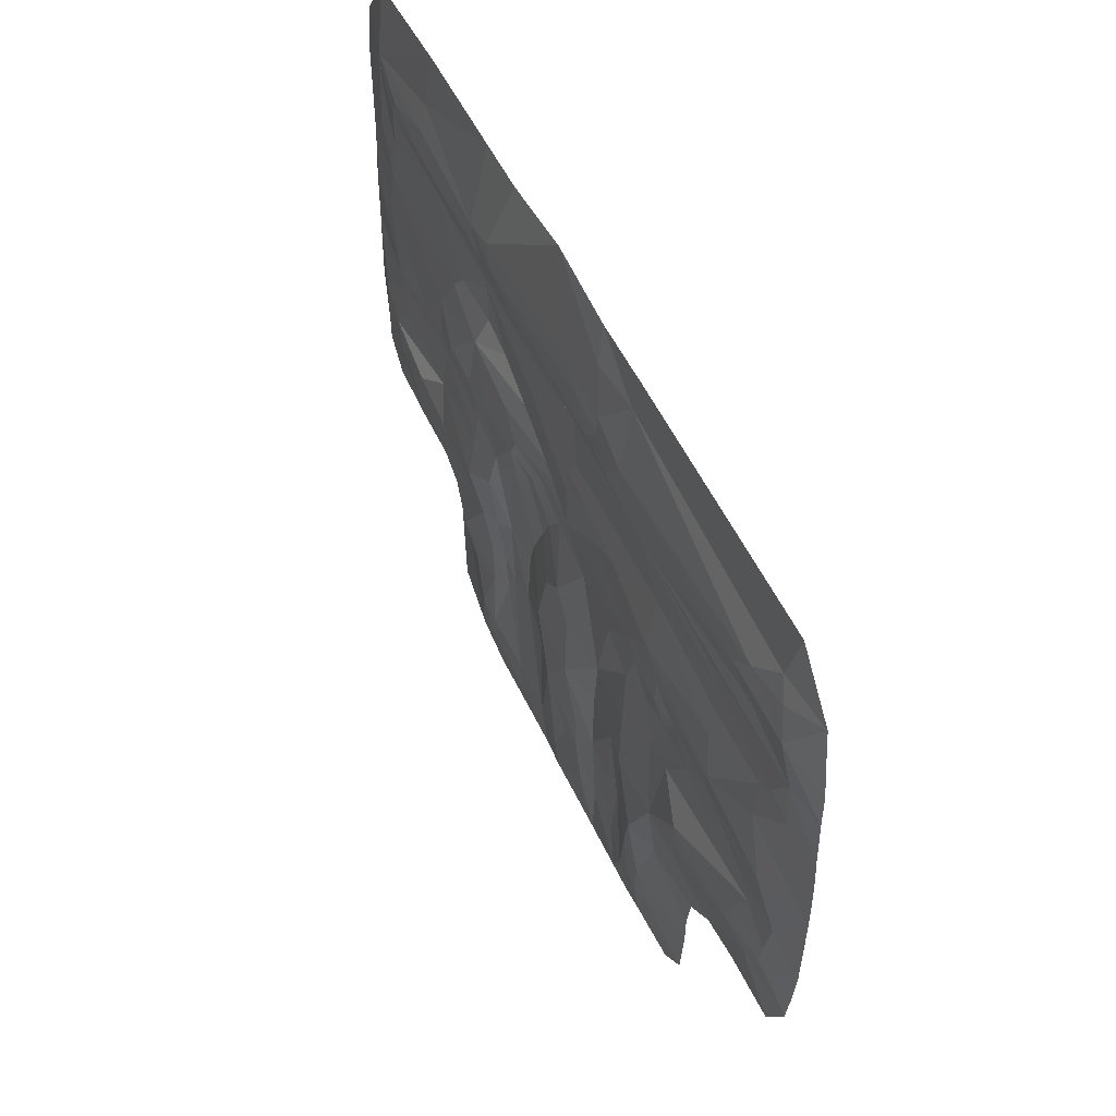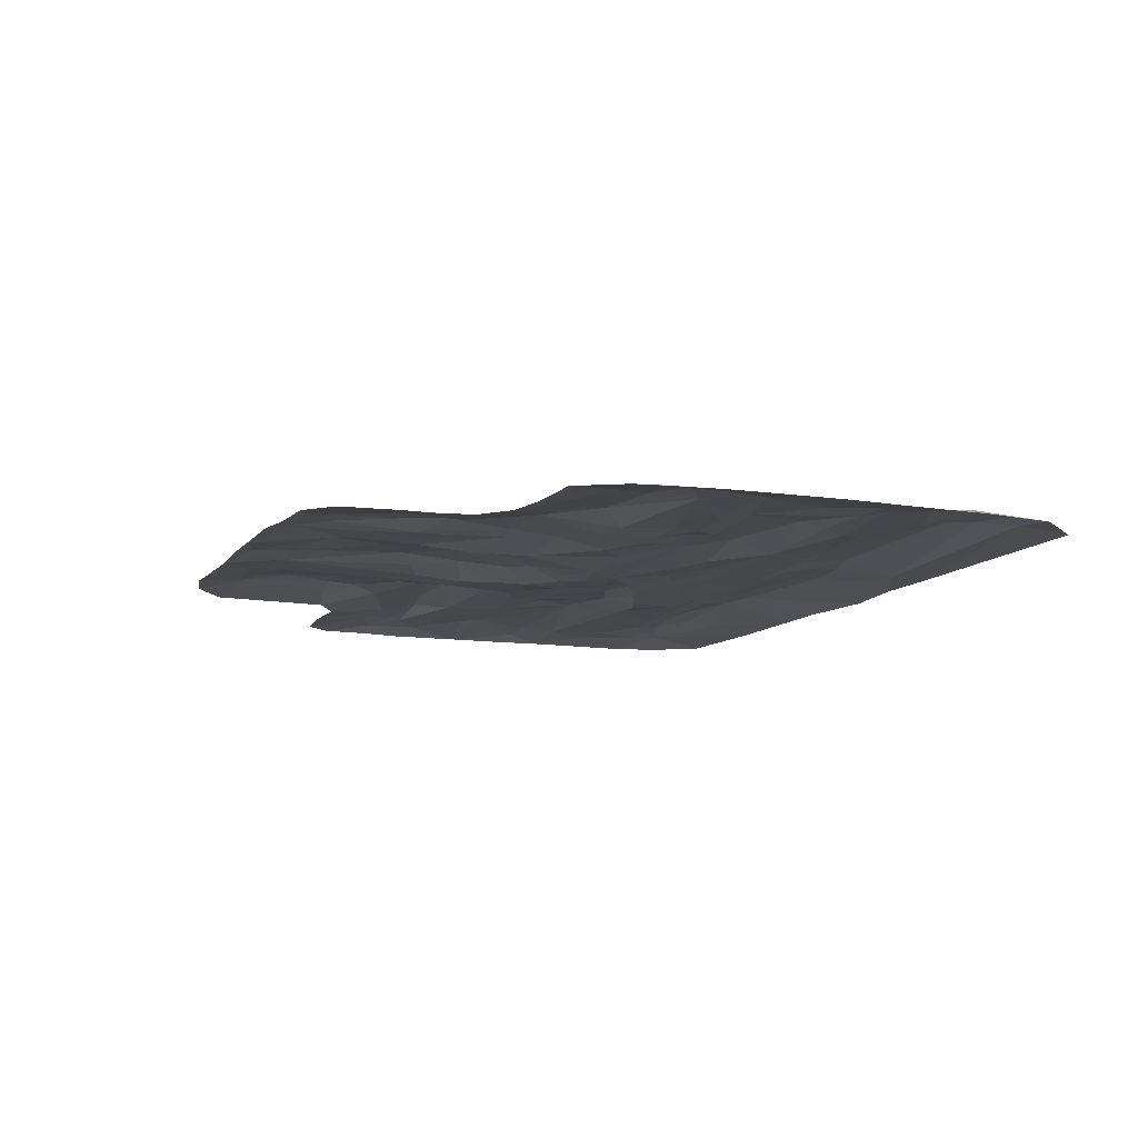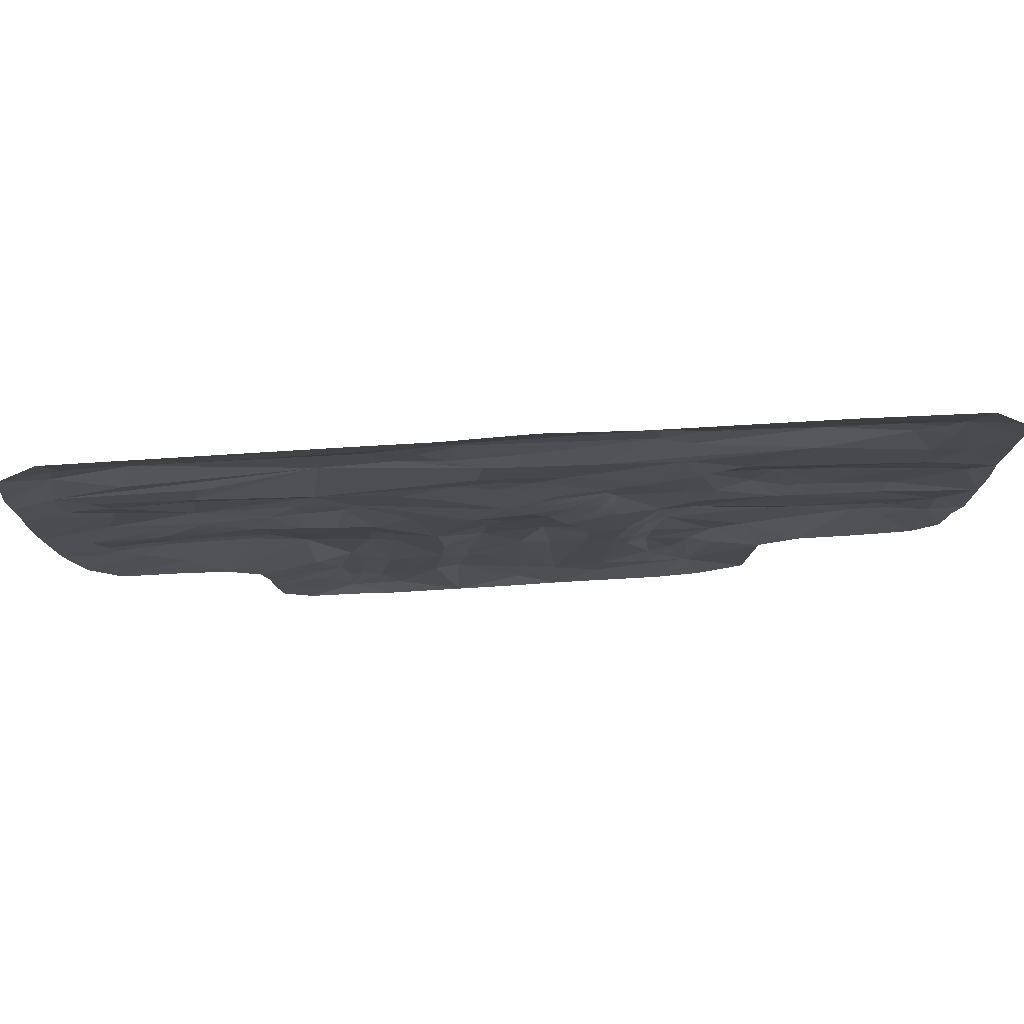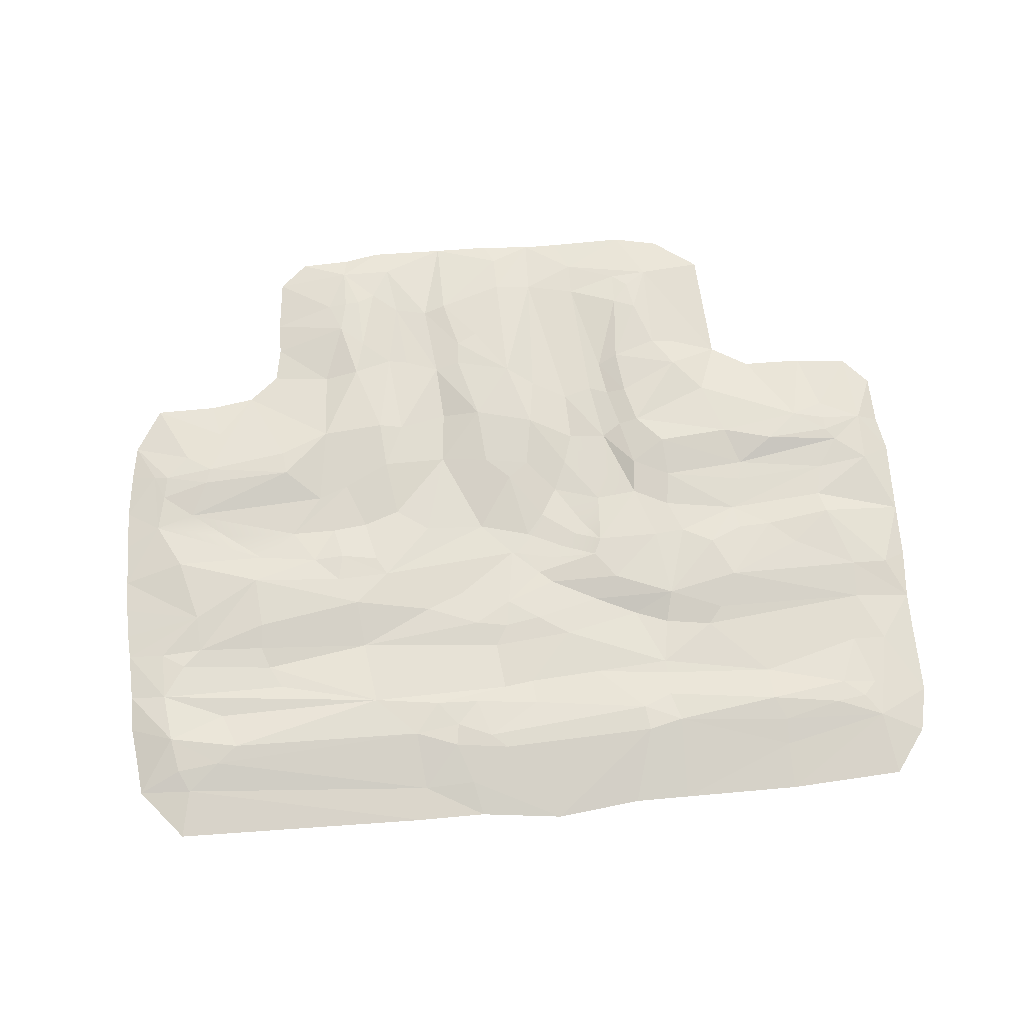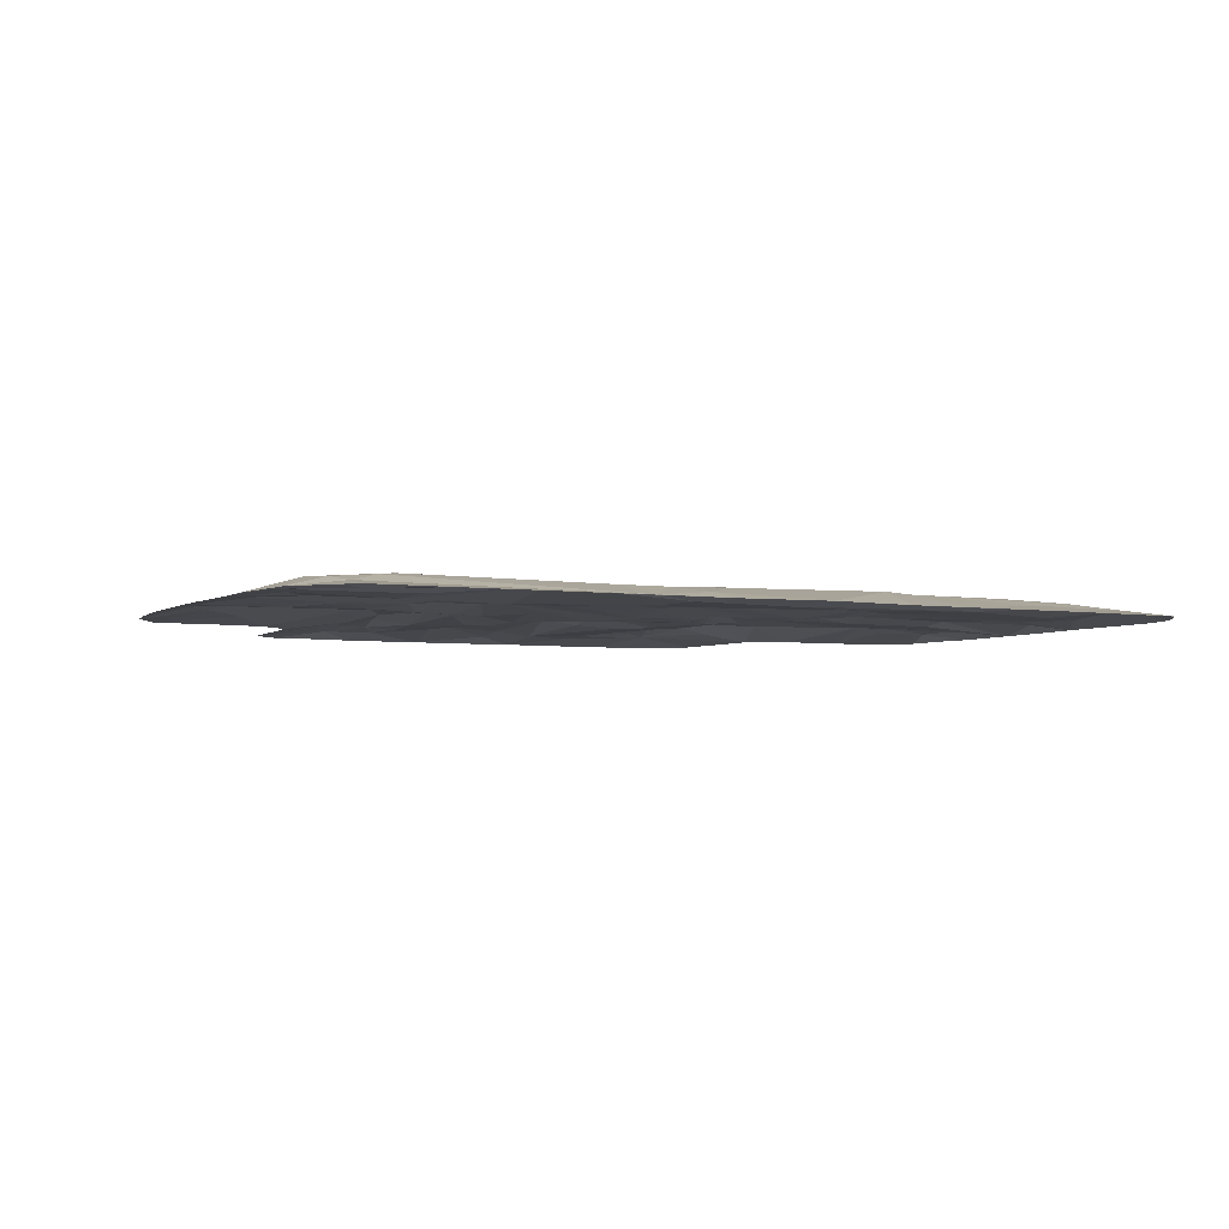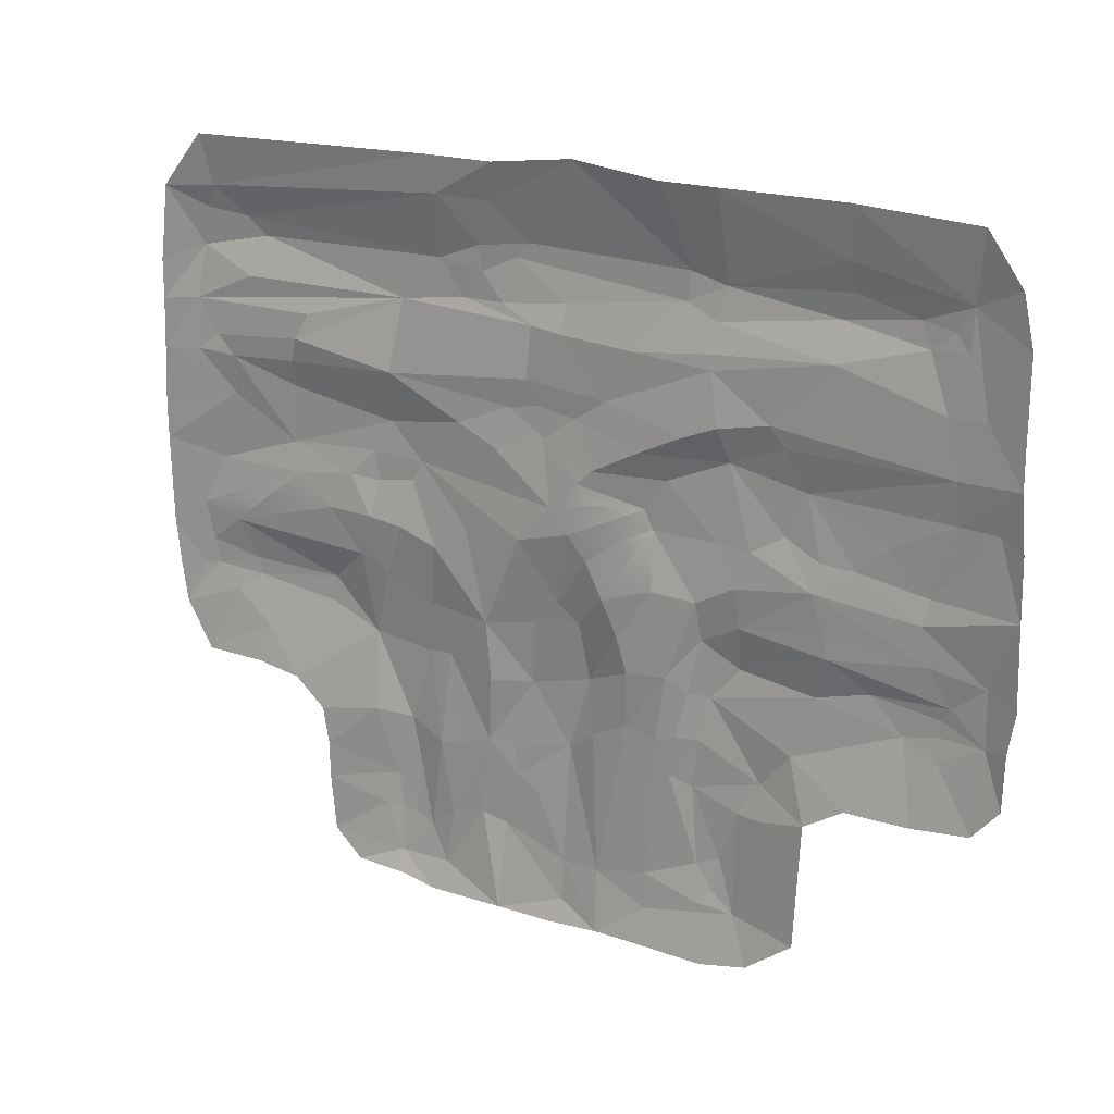
<metadata>
{"format":"obj","ext":"obj","renderer":"f3d","projection":"perspective","resolution":1024,"background":"white","views":[{"elev":50.9,"azim":-114.3,"up":"+Z"},{"elev":-10.5,"azim":-112.5,"up":"+Y"},{"elev":78.3,"azim":-3.3,"up":"+Z"},{"elev":68.3,"azim":-5.1,"up":"+Y"},{"elev":-4.0,"azim":-27.2,"up":"+Y"},{"elev":18.7,"azim":33.6,"up":"+Z"}]}
</metadata>
<code>
v 129.1 9.269 -376
v -79.65 1e-06 -474.7
v -229.7 1e-06 -467.9
v -343.4 1e-06 -359.1
v 213.2 1e-06 -470
v 335.8 1e-06 -412.4
v 316.7 17.52 -183
v -159.6 16.77 -156.7
v -192.8 21.18 -161.2
v -97.73 11 -254.6
v 10.08 13.64 -393
v 344.7 1e-06 -256.6
v -344.3 1e-06 -314.3
v -335.8 1e-06 -431.5
v -189.9 14.08 -394.4
v -171.7 11.13 -275.9
v 248.6 18.77 -271.5
v 276.6 22.24 -229
v -224.3 21.9 -257.1
v 208.1 23.28 -136
v 188 18.53 -251.7
v -211.2 20.11 -306.1
v -154.1 10.67 -366
v 13.6 21.84 -241
v -38.72 21.77 -169.9
v -31.67 16.45 -309.8
v 160.2 10.6 -240.3
v -234.4 9.428 -439
v 275 1e-06 -456.8
v 61.28 8.671 -390.6
v -260.9 11.73 -381
v 226.1 19.91 -335.8
v 129.9 7.731 -422
v 64.04 1e-06 -468.8
v 109.9 1e-06 -468.7
v -164.7 9.726 -438.3
v 249.4 12.5 -399.5
v 219.3 15.66 -377.6
v 196.1 17.6 -348.6
v -214.4 15.92 -383
v 9.421 9.077 -443.1
v -394.2 1e-06 -233
v -60.06 16.97 -294.3
v 282.9 10.86 -270.9
v -62.68 17.03 -260.9
v -297.8 1e-06 -465.4
v -4.141 1e-06 -473.9
v 198.1 11.03 -396.4
v -78.06 16.42 -363.9
v -277.9 23.54 -152.7
v 41.76 21.79 -148.9
v 154.7 7.45 -118
v -244.3 17.62 -337.5
v -234.6 15.31 -382.3
v -181.1 1e-06 -476.7
v -108.8 11.39 -356
v 181.4 15.39 -133.2
v -92.72 7.336 -173.8
v 52.01 13.69 -215.7
v 101.3 8.902 -190
v 141.7 9.168 -201
v 167.7 10.58 -191.1
v 194.9 18.08 -190.6
v -144 11.32 -270.9
v -272.8 10.17 -253.3
v -352.9 1e-06 -266.9
v -538.7 1e-06 -223.2
v -591 1e-06 -53.95
v -594.8 1e-06 144.6
v 494.9 9.269 247.9
v 593.6 1e-06 39.19
v -511.4 15.23 40.73
v 586.7 1e-06 -110.8
v -583.5 1e-06 -114.3
v -460.2 19.36 -110.7
v 477.9 1e-06 -224.6
v -226.5 20.54 283.4
v -306.7 13.52 51.56
v 246.8 16.77 -41.51
v 243.4 27.33 -95.04
v -390.8 17.84 150.3
v 340.3 11 21.11
v -488.2 13.8 128.9
v -591 1e-06 241.8
v 511.8 13.64 128.9
v 395.9 1e-06 -225.9
v -548.1 8.649 -108.7
v 550.3 1e-06 -217
v 514.3 13.5 -78.85
v 361.6 11.13 -52.83
v -239.3 6.156 192.4
v 342.8 21.9 -105.5
v -455.3 1e-06 -223.8
v 412.3 21.87 -86.72
v 484.9 10.67 -35.3
v 326.8 21.84 132.4
v -336.7 9.097 4.535
v -245.6 19.75 127.4
v 300.7 21.77 76.97
v 428.6 16.45 87.17
v 359.1 10.6 285.2
v 557.8 9.428 -115.6
v -346.2 23.6 -125.7
v 509.4 8.671 180.1
v 499.8 11.73 -142.1
v -342.7 24.86 -92.58
v -444.2 8.201 -173.4
v 540.8 7.731 248.8
v 587.6 1e-06 182.9
v 587.5 1e-06 228.7
v 557.1 9.726 -45.91
v -594.8 1e-06 58.74
v -527.8 12.68 -104.7
v 501.9 15.92 -95.58
v -544.6 8.825 -23.19
v -533.7 11.38 -72.47
v 561.9 9.077 128.3
v 392 16.97 54.31
v -388.1 12.83 40.39
v -541.1 8.759 247.2
v 346.6 17.03 56.15
v -293.2 12.39 -49.33
v -397.3 19.11 78.27
v 584.3 1e-06 -179
v -495.9 11.72 -136.4
v -595.5 1e-06 103.6
v -467.2 18.85 -88.78
v -575.5 1e-06 -162.3
v 592.7 1e-06 114.7
v -592.8 1e-06 177.5
v 482.7 16.42 40.77
v 228.9 18.57 152.3
v 207.6 9.168 257.4
v -491.1 10.24 -39.41
v 456.3 17.62 -125.5
v -485.8 8.671 179.1
v 433.1 1e-06 -225.5
v 501.1 15.31 -115.8
v -592.9 1e-06 0.3906
v 595.5 1e-06 -62.26
v 474.8 11.39 10
v 258.7 15.97 52.69
v 240.3 13.16 6.409
v 301.5 13.69 180.6
v 281.5 10.6 205.2
v 356.7 11.32 -25.18
v -271.6 17.78 87.41
v -251.4 12.1 -65.78
v -393.9 10.67 184.3
v -383.1 6.044 214.6
v -365.8 10.26 247.3
v 67.89 10.74 200.7
v 25.14 12.51 173.2
v 6.938 10.49 271.1
v -510.6 9.936 203
v -542.3 6.753 181.8
v -538.3 10.32 46.55
v 216.9 15.98 56.08
v 131 16.24 56.3
v 195.9 19.34 -66.56
v 149.1 15.5 118.7
v 1.411 14.09 -58.72
v -212.8 16.09 58.49
v -17.46 11.93 144.1
v -198.1 16.15 84.27
v 29.95 15.97 -79.43
v 120.1 14.86 79.87
v -68.21 13.15 173.9
v -187.6 17.34 -95.76
v -264 16.65 49.83
v -99.49 6.751 -100.6
v -32.52 16.73 -89.9
v -48.49 2.58 15.44
v -5.039 3.992 62.93
v 32.99 4.714 98.34
v 51.78 5.632 115.9
v 115.4 4.107 148.6
v 173.2 2.754 176
v 103.6 4.515 -122.6
v 89.57 4.719 -80.59
v 70.65 0.9268 -36.91
v 46.47 4.013 4.485
v 21.93 2.076 34.24
v -86.91 7.946 122.7
v -139 10.15 144.6
v -23.65 12.83 181.7
v -41.68 10.98 211.2
v -34.46 10.47 276.8
v 218.4 4.405 193.6
v -521 1e-06 457.1
v 588.9 1e-06 332
v -585.4 1e-06 333.6
v 531.2 1e-06 454.7
v 172.8 23.55 363.7
v -82.73 1e-06 463.3
v -463.7 19.35 357.9
v -136.3 20.54 295.6
v -77.94 16.8 297.1
v 375.5 1e-06 463.5
v -174.5 1e-06 463.5
v -112.7 18.98 360.8
v 375.7 18.77 364.9
v 220 22.24 352.1
v 168.4 22.29 328.6
v 467.5 17.6 315
v -92.95 9.888 416.7
v 360.9 23.77 332.3
v 575.6 1e-06 393.8
v -507.6 8.896 393.6
v -579.3 1e-06 387.8
v -531.3 17.53 315.1
v 454.6 19.91 344.9
v 518.3 12.5 368.3
v 496.4 15.66 338.2
v 143.2 0 463.6
v 374.1 10.86 400.5
v -170.1 20.99 339.5
v -108.2 18.74 330.1
v -455.3 10.44 284.4
v 515.2 11.03 316.9
v -521.9 14.61 363.8
v 105.8 9.843 264.6
v -162.4 4.38 418.2
v -590.9 1e-06 291.5
v -435.3 23.42 335.2
v 209 10.58 276.1
v 208.4 18.08 311.1
v 217 1e-06 463.5
v 28.75 1e-06 476.7
v -38.97 19.63 370.8
v -61.44 21.63 351.3
v 9.517 17.11 306.3
v 192.3 10.73 -19.11
v 135.5 5.466 -15.16
v -130.9 9.548 14.05
v -176 7.245 -18.64
v -226.3 6.632 -1.811
v -274.7 7.178 3.751
v -440 8.443 -0.3235
v 108.3 4.257 24.37
v 94.24 5.125 40.5
v 74.19 2.982 59.15
v 56.23 4.056 76.07
v 146.4 6.87 -58.39
f 4 13 53
f 53 54 31
f 3 28 55
f 1 48 33
f 2 36 56
f 18 12 44
f 25 51 24
f 64 16 8
f 10 43 56
f 50 19 65
f 53 22 40
f 11 24 30
f 30 24 59
f 11 26 24
f 5 35 33
f 11 34 41
f 14 28 46
f 2 41 47
f 56 49 2
f 46 28 3
f 21 17 32
f 41 34 47
f 4 31 14
f 53 31 4
f 18 20 7
f 18 21 63
f 33 34 30
f 33 35 34
f 30 34 11
f 33 30 1
f 6 29 37
f 39 48 1
f 48 38 37
f 39 38 48
f 32 39 21
f 40 54 53
f 54 40 28
f 28 40 15
f 9 8 16
f 19 9 16
f 24 26 43
f 42 50 65 66
f 40 22 15
f 53 19 22
f 18 17 21
f 56 23 10
f 45 43 10
f 49 56 43
f 10 64 8
f 15 16 23
f 63 21 27
f 44 17 18
f 6 37 12
f 37 44 12
f 17 44 37
f 9 19 50
f 24 45 25
f 43 45 24
f 16 22 19
f 16 15 22
f 49 26 11
f 26 49 43
f 41 49 11
f 2 49 41
f 23 36 15
f 56 36 23
f 21 39 27
f 39 1 27
f 33 37 5
f 33 48 37
f 25 45 10
f 55 36 2
f 36 28 15
f 55 28 36
f 32 38 39
f 37 38 32
f 5 37 29
f 17 37 32
f 31 28 14
f 31 54 28
f 62 63 27
f 61 62 27
f 61 27 1
f 60 61 1 30
f 59 60 30
f 25 10 58
f 8 58 10
f 59 24 51
f 60 179 52
f 52 61 60
f 52 57 62 61
f 57 20 63 62
f 18 63 20
f 7 12 18
f 23 64 10
f 23 16 64
f 65 19 53
f 65 53 13
f 66 65 13
f 76 137 135
f 135 138 105
f 81 149 91
f 69 130 83
f 73 102 140
f 69 83 126
f 68 87 74
f 71 111 141
f 75 113 127
f 123 78 119
f 81 91 98
f 132 177 178
f 98 147 123
f 106 50 103
f 97 239 119
f 123 119 72
f 72 119 115
f 99 132 96
f 146 90 79
f 82 118 141
f 20 92 7
f 135 94 114
f 85 96 104
f 104 96 144
f 85 100 96
f 134 116 115
f 67 128 125
f 112 115 139
f 149 150 91
f 134 106 127
f 106 103 75
f 85 109 117
f 88 102 124
f 71 117 129
f 141 131 71
f 124 102 73
f 117 109 129
f 75 103 42
f 42 103 50
f 76 105 88
f 135 105 76
f 120 155 156
f 123 136 81
f 136 123 83
f 127 106 75
f 50 106 122
f 107 93 67
f 107 42 93
f 108 109 104
f 108 110 109
f 104 109 85
f 108 104 70
f 97 148 122
f 97 78 238
f 157 112 83
f 72 157 83
f 139 115 68
f 113 128 87
f 125 113 75
f 125 128 113
f 114 138 135
f 138 114 102
f 102 114 89
f 115 116 87
f 115 87 68
f 80 79 90
f 92 80 90
f 96 100 118
f 114 94 89
f 135 92 94
f 141 95 82
f 121 118 82
f 131 141 118
f 82 146 79
f 89 90 95
f 115 119 239
f 97 119 78
f 80 92 20
f 132 178 189
f 96 121 99
f 118 121 96
f 187 188 154 152
f 150 151 77
f 50 122 148
f 134 97 122
f 123 147 78
f 98 123 81
f 90 94 92
f 90 89 94
f 131 100 85
f 100 131 118
f 117 131 85
f 71 131 117
f 127 116 134
f 127 113 116
f 116 113 87
f 95 111 89
f 141 111 95
f 126 83 112
f 99 121 82
f 140 111 71
f 111 102 89
f 140 102 111
f 120 130 84
f 156 130 120
f 125 107 67
f 107 75 42
f 125 75 107
f 106 134 122
f 123 72 83
f 105 102 88
f 105 138 102
f 87 128 74
f 135 137 86
f 145 101 70 104
f 144 145 104
f 99 82 142
f 143 142 82
f 79 143 82
f 144 96 132
f 132 189 145 144
f 133 101 145
f 95 146 82
f 95 90 146
f 7 92 135
f 7 135 86
f 12 7 86
f 81 136 149
f 150 155 120 151
f 152 153 186 187
f 152 154 222
f 136 155 150 149
f 156 155 136
f 83 130 156
f 156 136 83
f 115 157 72
f 115 112 157
f 161 176 177 132
f 80 160 79
f 143 158 142
f 158 132 142
f 164 186 153
f 166 172 162
f 238 78 170
f 233 234 159
f 159 241 242 167
f 242 243 167
f 184 185 168 164
f 91 168 185
f 148 169 9 50
f 165 170 147
f 172 171 173 162
f 52 160 57
f 234 240 159
f 57 160 80 20
f 25 172 166 51
f 25 171 172
f 8 169 171 58
f 58 171 25
f 165 235 236 163
f 9 169 8
f 158 159 167 161
f 159 240 241
f 158 161 132
f 142 132 99
f 233 159 158
f 143 233 158
f 167 176 161
f 147 170 78
f 165 147 98
f 167 243 175
f 163 170 165
f 236 237 163
f 237 238 170 163
f 173 235 165
f 174 173 165
f 164 174 184
f 176 175 164
f 177 176 153
f 178 177 153 152
f 133 178 152
f 51 179 60 59
f 51 180 179
f 51 166 181 180
f 182 181 166 162
f 183 182 162
f 183 173 174
f 184 174 165
f 165 98 185 184
f 91 185 98
f 167 175 176
f 153 176 164
f 164 168 186
f 187 186 168 91
f 91 77 188 187
f 189 178 133
f 145 189 133
f 196 221 209
f 70 220 108
f 203 228 216
f 198 188 197
f 201 223 206
f 195 223 200
f 77 120 219
f 198 232 154 188
f 191 110 108
f 225 211 196
f 206 229 230
f 212 207 202
f 205 207 212
f 202 207 203
f 225 77 219
f 217 197 77
f 209 210 190
f 219 211 225
f 196 211 221
f 198 231 232
f 203 204 194
f 203 207 227
f 120 84 211
f 211 224 192
f 211 84 224
f 193 208 213
f 192 210 211
f 205 220 70
f 220 214 213
f 205 214 220
f 227 207 101
f 216 202 203
f 193 213 199
f 213 216 199
f 202 216 213
f 209 223 196
f 200 223 209
f 206 223 195
f 206 230 201
f 217 223 201
f 225 196 217
f 197 218 198
f 217 218 197
f 201 218 217
f 216 228 199
f 207 205 101
f 205 70 101
f 108 213 191
f 108 220 213
f 210 221 211
f 209 221 210
f 212 214 205
f 213 214 212
f 209 190 200
f 225 217 77
f 219 120 211
f 191 213 208
f 202 213 212
f 226 227 101
f 133 226 101
f 194 229 215
f 222 226 133
f 222 204 227 226
f 203 227 204
f 194 215 228 203
f 120 77 151
f 196 223 217
f 154 232 204 222
f 230 194 204 231
f 232 231 204
f 230 231 218 201
f 231 198 218
f 229 206 195
f 230 229 194
f 152 222 133
f 197 188 77
f 91 150 77
f 160 233 143 79
f 52 233 160
f 52 244 233
f 180 181 234
f 162 173 183
f 173 171 235
f 236 235 171
f 171 169 236
f 148 237 236 169
f 148 238 237
f 97 238 148
f 175 174 164
f 134 239 97
f 115 239 134
f 179 244 52
f 234 181 240
f 241 240 181 182
f 242 241 182 183
f 183 174 243 242
f 175 243 174
f 179 180 234 244
f 233 244 234

</code>
